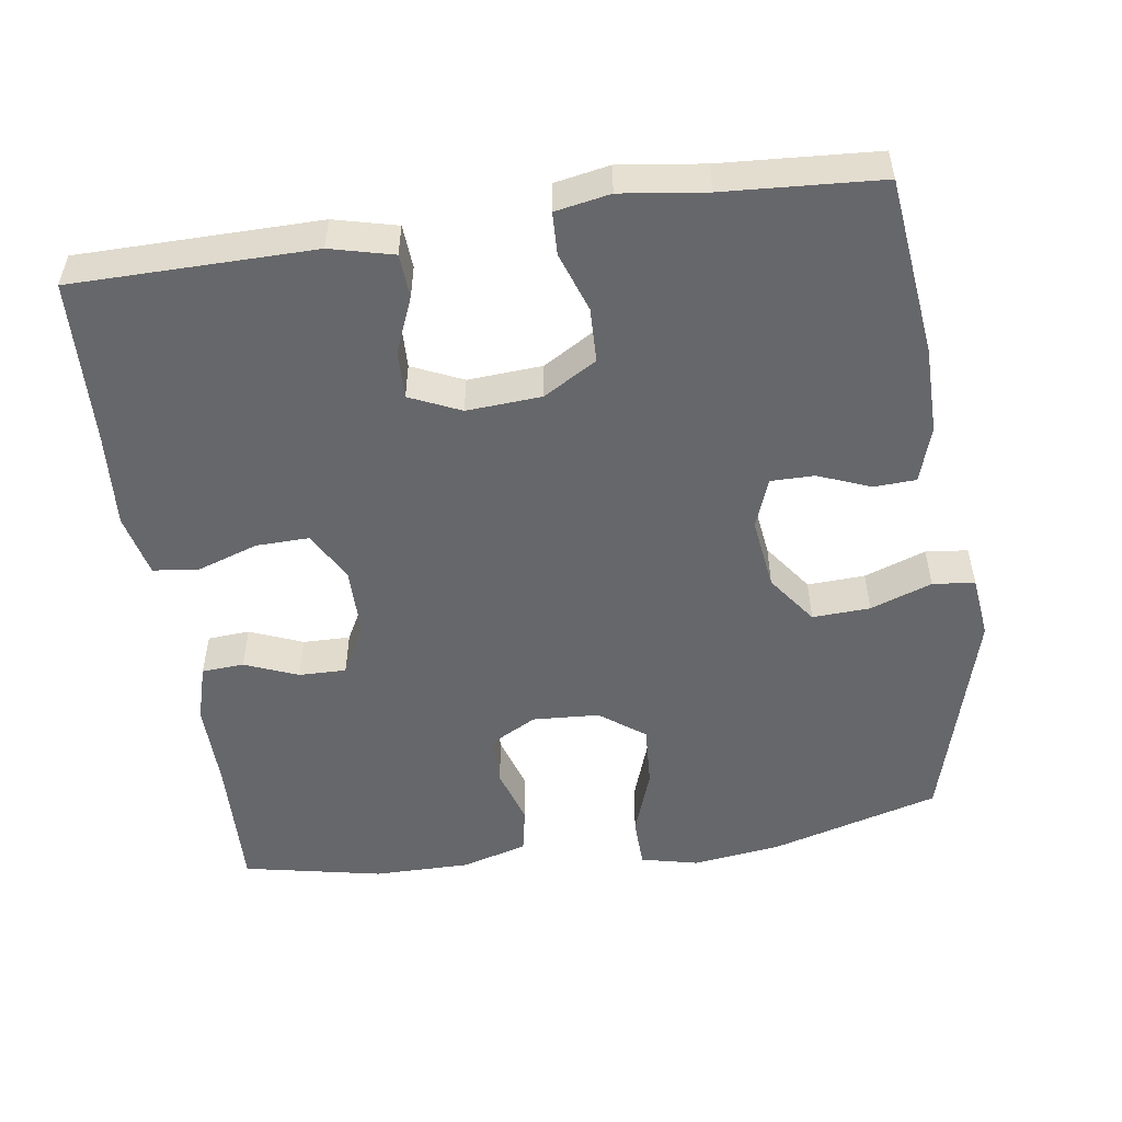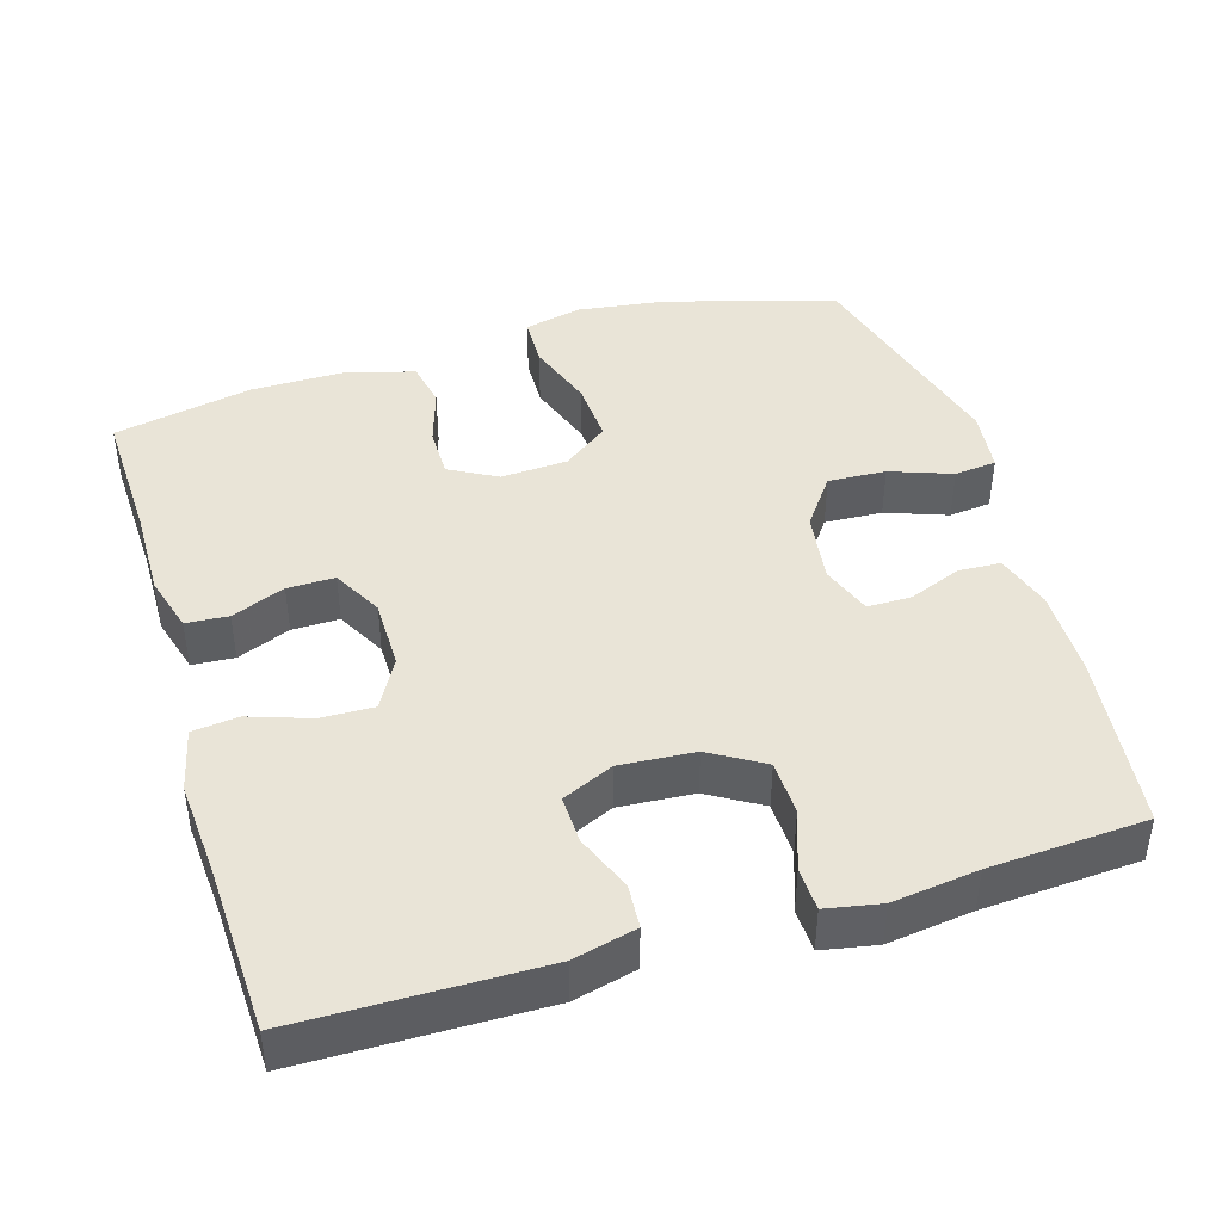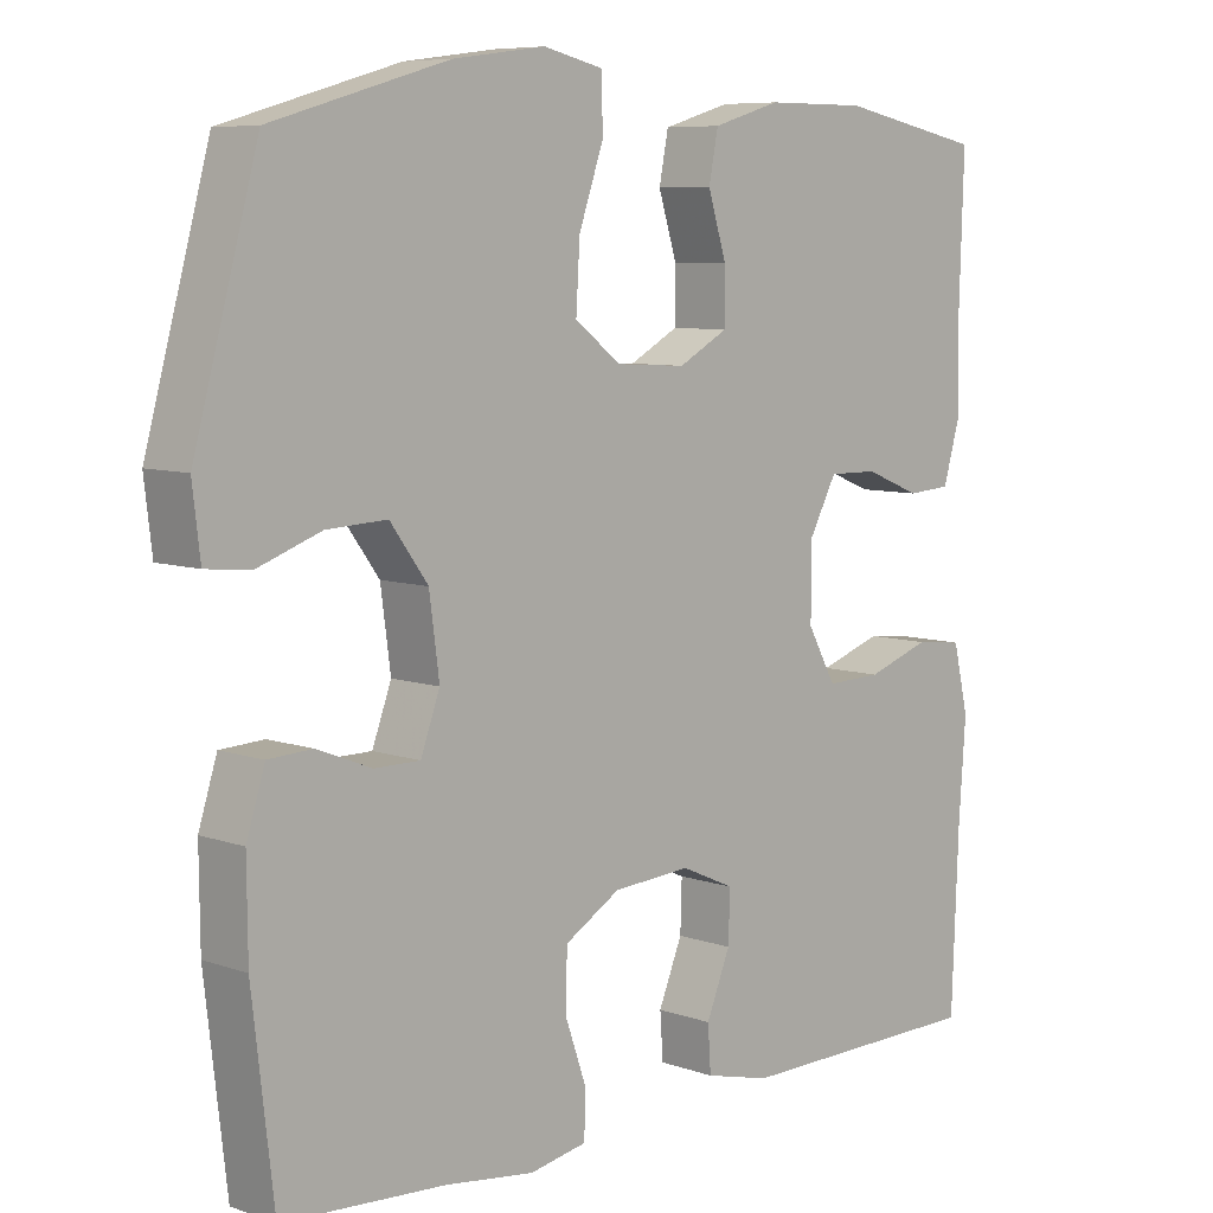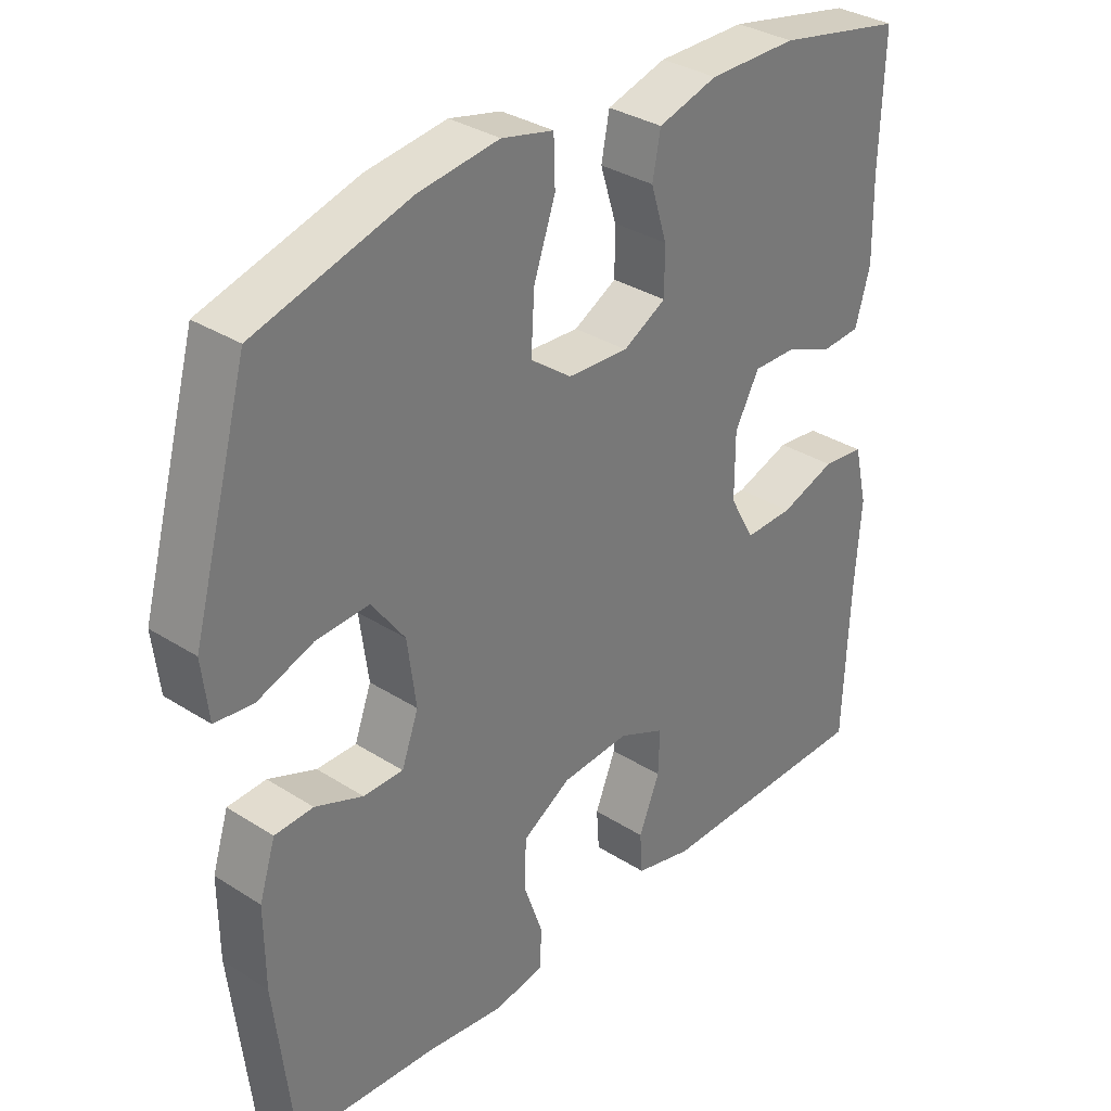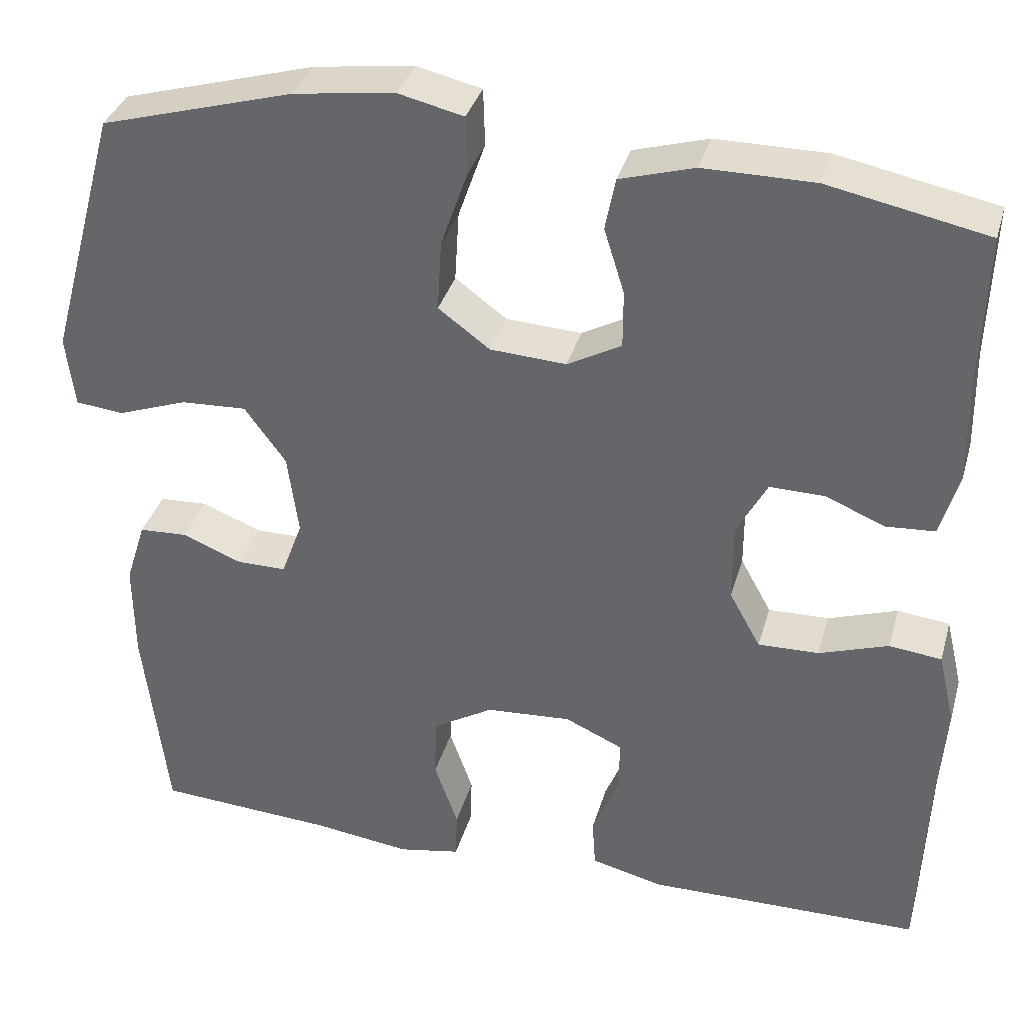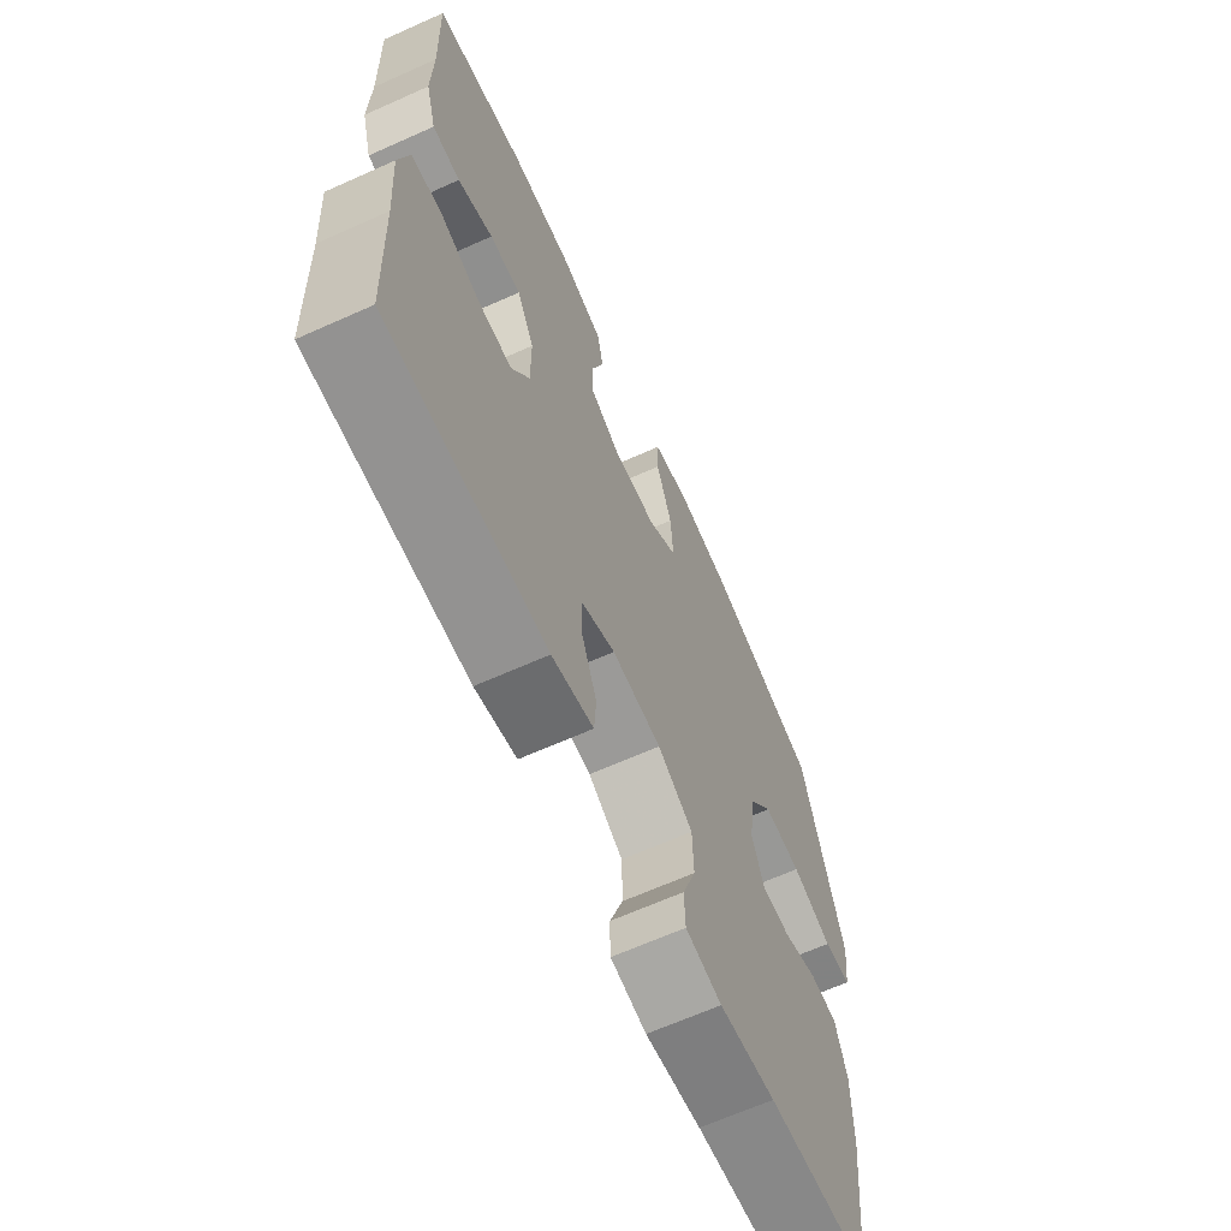
<metadata>
{"format":"obj","ext":"obj","renderer":"f3d","projection":"perspective","resolution":1024,"background":"white","views":[{"elev":-52.1,"azim":-171.8,"up":"+Y"},{"elev":43.5,"azim":163.2,"up":"+Y"},{"elev":7.5,"azim":-45.3,"up":"+Z"},{"elev":33.2,"azim":-48.7,"up":"+Z"},{"elev":35.4,"azim":15.3,"up":"+Z"},{"elev":-65.9,"azim":114.2,"up":"+Z"}]}
</metadata>
<code>
v -0.5 0.07 -0.5
v -0.528 0.07 -0.258
v -0.529 0.07 -0.141
v -0.505 0.07 -0.065
v -0.448 0.07 -0.062
v -0.377 0.07 -0.09
v -0.318 0.07 -0.09
v -0.293 0.07 -0.022
v -0.306 0.07 0.075
v -0.355 0.07 0.142
v -0.433 0.07 0.138
v -0.516 0.07 0.108
v -0.573 0.07 0.114
v -0.583 0.07 0.199
v -0.5 0.07 0.5
v -0.271 0.07 0.566
v -0.152 0.07 0.582
v -0.075 0.07 0.564
v -0.073 0.07 0.496
v -0.105 0.07 0.404
v -0.11 0.07 0.32
v -0.049 0.07 0.275
v 0.041 0.07 0.27
v 0.105 0.07 0.305
v 0.105 0.07 0.373
v 0.081 0.07 0.45
v 0.093 0.07 0.512
v 0.181 0.07 0.538
v 0.312 0.07 0.538
v 0.5 0.07 0.5
v 0.494 0.07 0.315
v 0.496 0.07 0.196
v 0.474 0.07 0.119
v 0.417 0.07 0.115
v 0.345 0.07 0.144
v 0.281 0.07 0.145
v 0.245 0.07 0.078
v 0.245 0.07 -0.017
v 0.282 0.07 -0.084
v 0.354 0.07 -0.082
v 0.436 0.07 -0.054
v 0.498 0.07 -0.061
v 0.518 0.07 -0.146
v 0.509 0.07 -0.274
v 0.5 0.07 -0.5
v 0.174 0.07 -0.504
v 0.089 0.07 -0.483
v 0.085 0.07 -0.424
v 0.116 0.07 -0.348
v 0.118 0.07 -0.283
v 0.049 0.07 -0.252
v -0.052 0.07 -0.259
v -0.124 0.07 -0.302
v -0.126 0.07 -0.376
v -0.098 0.07 -0.456
v -0.1 0.07 -0.514
v -0.174 0.07 -0.528
v -0.289 0.07 -0.513
v -0.5 0 -0.5
v -0.528 0 -0.258
v -0.529 0 -0.141
v -0.505 0 -0.065
v -0.448 0 -0.062
v -0.377 0 -0.09
v -0.318 0 -0.09
v -0.293 0 -0.022
v -0.306 0 0.075
v -0.355 0 0.142
v -0.433 0 0.138
v -0.516 0 0.108
v -0.573 0 0.114
v -0.583 0 0.199
v -0.5 0 0.5
v -0.271 0 0.566
v -0.152 0 0.582
v -0.075 0 0.564
v -0.073 0 0.496
v -0.105 0 0.404
v -0.11 0 0.32
v -0.049 0 0.275
v 0.041 0 0.27
v 0.105 0 0.305
v 0.105 0 0.373
v 0.081 0 0.45
v 0.093 0 0.512
v 0.181 0 0.538
v 0.312 0 0.538
v 0.5 0 0.5
v 0.494 0 0.315
v 0.496 0 0.196
v 0.474 0 0.119
v 0.417 0 0.115
v 0.345 0 0.144
v 0.281 0 0.145
v 0.245 0 0.078
v 0.245 0 -0.017
v 0.282 0 -0.084
v 0.354 0 -0.082
v 0.436 0 -0.054
v 0.498 0 -0.061
v 0.518 0 -0.146
v 0.509 0 -0.274
v 0.5 0 -0.5
v 0.174 0 -0.504
v 0.089 0 -0.483
v 0.085 0 -0.424
v 0.116 0 -0.348
v 0.118 0 -0.283
v 0.049 0 -0.252
v -0.052 0 -0.259
v -0.124 0 -0.302
v -0.126 0 -0.376
v -0.098 0 -0.456
v -0.1 0 -0.514
v -0.174 0 -0.528
v -0.289 0 -0.513
f 55 56 57 58
f 54 55 58 1
f 53 54 1 2
f 52 53 2 3
f 51 52 3 4
f 46 47 48 49
f 44 45 46 49
f 44 49 50
f 43 44 50 51
f 40 41 42 43
f 39 40 43 51
f 32 33 34 35
f 31 32 35 36
f 30 31 36
f 29 30 36
f 28 29 36 37
f 25 26 27 28
f 24 25 28 37
f 17 18 19 20
f 17 20 21
f 16 17 21
f 15 16 21
f 14 15 21 22
f 11 12 13 14
f 10 11 14 22
f 4 5 6
f 51 4 6
f 51 6 7
f 38 39 51 7
f 23 24 37 38
f 23 38 7 8
f 9 10 22 23
f 8 9 23
f 116 115 114 113
f 59 116 113 112
f 60 59 112 111
f 61 60 111 110
f 62 61 110 109
f 107 106 105 104
f 107 104 103 102
f 108 107 102
f 109 108 102 101
f 101 100 99 98
f 109 101 98 97
f 93 92 91 90
f 94 93 90 89
f 94 89 88
f 94 88 87
f 95 94 87 86
f 86 85 84 83
f 95 86 83 82
f 78 77 76 75
f 79 78 75
f 79 75 74
f 79 74 73
f 80 79 73 72
f 72 71 70 69
f 80 72 69 68
f 64 63 62
f 64 62 109
f 65 64 109
f 65 109 97 96
f 96 95 82 81
f 66 65 96 81
f 81 80 68 67
f 81 67 66
f 1 59 60 2
f 2 60 61 3
f 3 61 62 4
f 4 62 63 5
f 5 63 64 6
f 6 64 65 7
f 7 65 66 8
f 8 66 67 9
f 9 67 68 10
f 10 68 69 11
f 11 69 70 12
f 12 70 71 13
f 13 71 72 14
f 14 72 73 15
f 15 73 74 16
f 16 74 75 17
f 17 75 76 18
f 18 76 77 19
f 19 77 78 20
f 20 78 79 21
f 21 79 80 22
f 22 80 81 23
f 23 81 82 24
f 24 82 83 25
f 25 83 84 26
f 26 84 85 27
f 27 85 86 28
f 28 86 87 29
f 29 87 88 30
f 30 88 89 31
f 31 89 90 32
f 32 90 91 33
f 33 91 92 34
f 34 92 93 35
f 35 93 94 36
f 36 94 95 37
f 37 95 96 38
f 38 96 97 39
f 39 97 98 40
f 40 98 99 41
f 41 99 100 42
f 42 100 101 43
f 43 101 102 44
f 44 102 103 45
f 45 103 104 46
f 46 104 105 47
f 47 105 106 48
f 48 106 107 49
f 49 107 108 50
f 50 108 109 51
f 51 109 110 52
f 52 110 111 53
f 53 111 112 54
f 54 112 113 55
f 55 113 114 56
f 56 114 115 57
f 57 115 116 58
f 58 116 59 1

</code>
